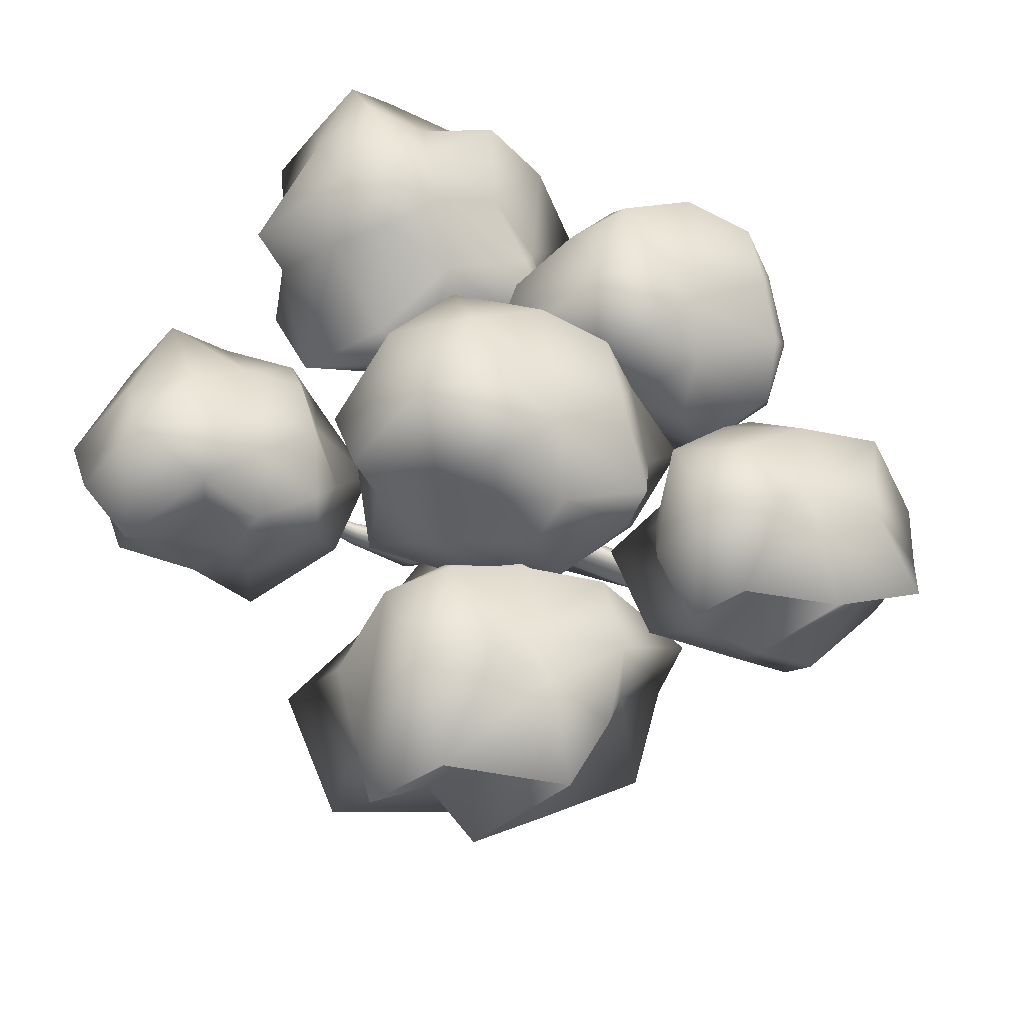
<metadata>
{"format":"obj","ext":"obj","renderer":"f3d","projection":"perspective","resolution":1024,"background":"white","views":[{"elev":68.6,"azim":30.2,"up":"+Y"}]}
</metadata>
<code>
g default
v 6.791 36.67 -35.44
v 19.55 48.55 -23.66
v -3.359 48.1 -14.9
v -11.8 48.47 -36.2
v 1.342 46.25 -49.29
v 19.77 48.47 -44.65
v 9.472 59.14 -21.86
v -7.68 61.61 -19.64
v -6.771 58.34 -44.58
v 11.4 61.34 -49.79
v 21.8 57.08 -39.15
v 5.29 66.55 -35.79
v 0.3085 43.4 -26.8
v 16.32 43.12 -22.97
v 8.381 49.05 -21.96
v 23.74 44.97 -35.46
v 17.88 42 -40.45
v -7.114 43.4 -40.75
v -11.89 47.68 -25.33
v 2.998 39.68 -48.2
v -8.139 49.05 -47.06
v 12.36 47.48 -53.95
v 24.55 53.81 -32.36
v 22.66 53.88 -40.75
v 5.29 53.68 -22.92
v 15.63 54.02 -23.88
v -14.11 56.87 -24.96
v -4.689 53.88 -19.74
v -3.951 53.76 -47.35
v -9.311 53.68 -39.68
v 15.85 54.05 -48.83
v 5.837 53.53 -51.72
v 14.48 60.71 -29.91
v 2.335 62.41 -23.12
v -8.762 63.09 -35.78
v 2.396 62.65 -49.09
v 17.03 62.08 -43.59
v 8.48 67.36 -27.32
v 10.17 61.82 -36.21
v -1.359 68.75 -30.4
v -4.176 64.28 -43.04
v 7.054 62.07 -40.79
v 7.125 37.27 19.46
v 26.2 47.43 32.58
v 2.788 49.94 45.92
v -6.042 50.89 21.8
v 9.281 49.58 8.76
v 31.51 50.13 10.7
v 16.52 62.59 32.72
v 1.901 63.37 34.66
v 0.5016 61.58 12.78
v 19.73 65.03 5.812
v 29.28 62.38 20.97
v 13.46 71.45 21.62
v 7.245 38.98 32.12
v 23.2 41.81 33.22
v 17.09 50.91 37.85
v 34.45 46.28 21.9
v 25.81 44.81 17.02
v -1.104 44.27 15.8
v -10.59 48.44 35.64
v 10.82 43.47 9.777
v -4.527 50.88 7.594
v 17.97 49.06 9.189
v 28.08 57.03 24.33
v 28.27 56.88 15.69
v 12.8 56.6 38.29
v 21.22 54.4 41.08
v -4.614 59.5 31.38
v 2.055 57.21 38.19
v -0.1106 56.39 4.826
v -2.105 56.8 17.81
v 31.61 53.69 4.783
v 12.81 56.85 5.521
v 29.73 68.67 31.93
v 9.231 65.93 45.54
v -3.039 67.39 21.63
v 10.26 64.82 8.945
v 26.62 66.27 12.39
v 15.01 68.62 37.56
v 20.74 68.29 21.28
v 5.652 74.03 27.95
v 2.578 67.84 14.39
v 14.69 65.41 16.67
v 28.07 48.38 -9.779
v 47.59 58.78 0.369
v 27.86 62.36 7.91
v 21.35 63.06 -9.863
v 31.91 60.77 -21.71
v 49.03 62.51 -18.05
v 37.98 71.69 -1.818
v 25.07 73.55 2.297
v 23.77 71.9 -17.98
v 41.59 75.09 -24.44
v 55.4 71.53 -10.48
v 35.78 81.04 -9.793
v 31.14 54.28 -2.256
v 44.81 53.57 0.9635
v 39.14 62 5.26
v 51.2 59.67 -9.793
v 47.23 56.35 -14.05
v 22.28 55.84 -15.19
v 18 61.26 0.3345
v 33.33 55.11 -20.77
v 22.47 63.06 -20.34
v 39.96 60.29 -21.31
v 49.33 67.67 -7.281
v 53 67.53 -15.28
v 35.17 67.27 5.666
v 41.45 65.65 4.348
v 22.4 69.41 -2.807
v 27.32 67.73 2.216
v 25.72 67.12 -22.38
v 21.35 67.46 -13.32
v 49.1 65.12 -22.41
v 35.24 67.46 -21.86
v 47.72 76.17 -2.402
v 32.61 74.15 7.633
v 20.49 77.28 -9.779
v 32.81 74.89 -21.54
v 45.42 74.4 -16.8
v 36.87 76.13 1.753
v 41.09 75.89 -10.25
v 28.54 83.43 -3.926
v 27.7 75.56 -15.33
v 36.92 75.44 -14.37
v -34.07 29.08 12.48
v -25.27 47.41 22.82
v -42.12 47.62 28.77
v -54.18 46.06 12.02
v -39.2 44.53 -4.83
v -18.62 46.06 2.497
v -31.94 56.38 20.68
v -46.99 59.14 26.59
v -50.09 57.87 0.9137
v -29.98 58.9 -0.2958
v -20.36 56.26 11.61
v -34.57 66.55 12.18
v -40.55 34.67 22.61
v -25.59 36.18 23.62
v -31.73 47.29 26.33
v -18.44 40.45 12.18
v -20.23 38.59 6.875
v -48.91 34.23 6.898
v -50.74 46.72 21.51
v -37.13 36.76 0.7044
v -48.28 47.29 1.177
v -30.98 45.71 -3.611
v -18.26 52.18 15.25
v -19.94 52.24 7.765
v -34.83 51.92 25.37
v -27.06 52.32 21.65
v -52.72 54.91 21.84
v -43.17 52.2 24.93
v -44.09 52 -1.894
v -53.34 51.9 7.183
v -26.88 52.34 1.861
v -34.65 51.9 -4.312
v -24.59 59.85 19.1
v -38.06 59.85 30.05
v -48.91 61.36 12.48
v -37.56 59.16 1.652
v -24.48 59.6 4.857
v -32.73 62.89 18.92
v -28.4 62.31 11.63
v -42.43 68.91 18.56
v -42.77 60.45 6.454
v -32.56 61.44 6.492
v -31.45 32.4 -31.14
v -18.65 49.15 -19.31
v -41.64 48.7 -10.52
v -54.08 47.53 -31.68
v -36.92 46.84 -45.04
v -11.58 47.53 -42.2
v -25.15 58.65 -12.63
v -45.98 62.25 -15.27
v -47.71 60.05 -42.3
v -26.83 61.99 -45.54
v -13.14 58.46 -31.7
v -32.41 70.47 -31.15
v -37.37 40.85 -20.86
v -22.28 42.96 -14.34
v -26.69 48.67 -10.06
v -7.489 48.17 -28.82
v -19.27 39.32 -34.06
v -46.64 44.88 -37.06
v -45.83 50.17 -23.37
v -34.82 44.25 -45.27
v -45.27 50.17 -41.4
v -29.13 48.7 -47.49
v -3.808 54.7 -23.6
v -13.85 54.75 -34.78
v -32.41 54.14 -4.484
v -18.23 56.41 -12.5
v -47.47 56.96 -23.1
v -42.98 54.49 -15.38
v -44.13 54.24 -45.82
v -50.93 54.14 -36.09
v -19.47 54.88 -46.3
v -32.71 54.49 -46.24
v -20.76 63.05 -23.7
v -35.93 63.05 -18.77
v -45.85 63.29 -30.85
v -35.26 61.25 -40.95
v -21.5 60.82 -36.88
v -29.76 68.03 -22.99
v -26.22 64.46 -31.69
v -38.93 68.58 -25.83
v -42.46 64.94 -38.77
v -31.07 66.33 -35.54
v 1.046 45.23 -4.997
v 13.97 62.14 6.938
v -9.236 61.68 15.81
v -21.79 60.51 -5.539
v -4.474 59.81 -19.03
v 18.62 60.51 -16.36
v 3.762 72.87 5.478
v -13.61 75.36 11.01
v -15.36 73.14 -16.26
v 5.712 75.09 -19.53
v 19.53 71.53 -5.568
v 0.08001 83.65 -5.013
v -6.296 54.02 6.496
v 10.7 56.64 7.637
v 4.036 61.26 12.69
v 18.21 58.51 -5.013
v 16.2 52.22 -10.98
v -15.8 54.02 -11.36
v -17.88 61.26 5.246
v -2.796 53.15 -17.92
v -17.11 61.26 -19.43
v 4.995 59.25 -18.56
v 19.03 67.46 -1.872
v 17.12 67.53 -10.37
v 0.08001 67.17 11.46
v 10 67.68 6.716
v -20.12 70.56 5.624
v -10.58 67.53 10.9
v -11.75 67.27 -19.81
v -18.61 67.17 -9.995
v 10.22 67.71 -18.56
v 0.08001 67.17 -21.49
v 11.84 76.17 2.509
v -3.468 76.17 7.484
v -17.91 79.23 -4.997
v -3.406 76.42 -18.83
v 11.42 75.84 -13.25
v 2.757 81.19 3.225
v 6.325 77.59 -5.55
v -8.43 86.47 1.888
v -10.06 78.07 -12.69
v 2.337 77.91 -11.41
v -0.1985 0.07448 -5.83
v 0.471 43.26 -7.433
v 3.018 0.07448 -4.914
v 1.608 43.26 -7.65
v 5.082 0.07448 -2.282
v 2.655 43.26 -7.157
v 5.204 0.07448 1.06
v 3.213 43.26 -6.143
v 3.339 0.07448 3.836
v 3.068 43.26 -4.995
v 0.1985 0.07448 4.985
v 2.276 43.26 -4.151
v -3.018 0.07448 4.069
v 1.139 43.26 -3.934
v -5.082 0.07448 1.438
v 0.0919 43.26 -4.426
v -5.204 0.07448 -1.904
v -0.466 43.26 -5.44
v -3.339 0.07448 -4.68
v -0.3212 43.26 -6.589
v -0.4189 6.989 -5.094
v -0.6559 14.3 -5.505
v -0.8423 21.55 -6.204
v -1.062 28.8 -7.151
v -1.181 36.1 -7.778
v 0.3888 36.01 -8.036
v 0.5878 28.71 -7.305
v 0.8534 21.55 -6.201
v 1.304 14.3 -5.295
v 1.921 6.989 -4.606
v 1.811 36.1 -7.321
v 2.013 28.8 -6.46
v 2.223 21.55 -5.201
v 2.766 14.3 -3.972
v 3.527 6.989 -2.836
v 2.541 36.1 -5.907
v 2.669 28.8 -4.939
v 2.744 21.55 -3.587
v 3.171 14.3 -2.043
v 3.786 6.989 -0.4593
v 2.301 36.1 -4.334
v 2.306 28.8 -3.323
v 2.216 21.55 -1.976
v 2.365 14.3 -0.2438
v 2.599 6.989 1.615
v 1.181 36.1 -3.203
v 1.062 28.8 -2.229
v 0.8423 21.55 -0.9818
v 0.6559 14.3 0.7379
v 0.4189 6.989 2.596
v -0.3888 36.1 -2.945
v -0.5877 28.8 -2.075
v -0.8534 21.55 -0.9854
v -1.304 14.3 0.5273
v -1.921 6.989 2.108
v -1.811 36.1 -3.66
v -2.013 28.8 -2.92
v -2.223 21.55 -1.985
v -2.766 14.3 -0.7952
v -3.527 6.989 0.3375
v -2.541 36.1 -5.074
v -2.669 28.8 -4.441
v -2.744 21.55 -3.599
v -3.171 14.3 -2.724
v -3.786 6.989 -2.039
v -2.301 36.1 -6.647
v -2.306 28.8 -6.057
v -2.216 21.55 -5.21
v -2.365 14.3 -4.523
v -2.599 6.989 -4.113
v -5.06 34.56 -19.96
v -5.128 37.58 -19.1
v -4.239 37.97 -19.09
v -4.127 34.27 -20.17
v -3.435 37.48 -18.86
v -3.32 34.41 -19.6
v 2.298 32.45 -6.744
v -2.404 35.87 -19.06
v -1.894 32.45 -7.611
v -6.068 36.14 -19.7
v -4.174 36.85 -26.22
v -4.222 38.71 -24.95
v -3.585 38.98 -24.86
v -3.505 36.71 -26.43
v -3.009 38.59 -24.81
v -2.927 36.67 -26.01
v -2.27 37.54 -25.31
v -4.896 37.87 -25.68
v -3.087 39.74 -30
v -3.124 41.15 -29.03
v -2.64 41.35 -28.96
v -2.579 39.63 -30.15
v -2.202 41.06 -28.92
v -2.14 39.6 -29.84
v -1.641 40.26 -29.3
v -3.636 40.51 -29.59
v -1.783 43.15 -34.32
v -1.803 43.9 -33.8
v -1.544 44.01 -33.77
v -1.511 43.09 -34.41
v -1.309 43.85 -33.75
v -1.275 43.07 -34.24
v -1.008 43.43 -33.95
v -2.077 43.56 -34.1
v 17.69 36.97 -8.658
v 18.59 35.21 -7.444
v 16.68 38.92 -7.021
v 18.72 34.96 -6.281
v 16.78 38.73 -5.819
v 18.59 35.21 -5.046
v 16.78 38.73 -8.102
v 2.303 32.45 -3.829
v 17.67 37.01 -4.472
v 26.24 41.36 -8.296
v 27.27 40.1 -7.296
v 25.11 42.76 -6.948
v 27.42 39.91 -6.338
v 25.22 42.63 -5.957
v 27.27 40.1 -5.321
v 25.22 42.63 -7.838
v 26.22 41.39 -4.848
v 31.55 45.66 -7.79
v 32.6 45.21 -7.089
v 30.38 46.15 -6.845
v 32.75 45.14 -6.418
v 30.5 46.1 -6.151
v 32.6 45.21 -5.705
v 30.5 46.1 -7.469
v 31.52 45.67 -5.374
v 34.63 52.86 -7.052
v 35.03 52.69 -6.788
v 34.2 53.05 -6.696
v 35.09 52.67 -6.535
v 34.24 53.03 -6.434
v 35.03 52.69 -6.266
v 34.24 53.03 -6.931
v 34.63 52.86 -6.141
v 5.787 33.36 5
v 4.309 31.01 6.16
v 3.185 36.49 4.799
v 3.065 30.84 7.341
v 1.615 36.07 5.18
v 1.416 31.34 7.365
v 4.304 35.71 3.84
v -0.4883 32.45 -2.51
v 0.5603 33.64 6.23
v 9.218 35.9 10.56
v 8.078 34.09 11.46
v 7.212 38.31 10.41
v 7.119 33.96 12.37
v 6.001 37.99 10.7
v 5.848 34.34 12.39
v 8.075 37.71 9.667
v 5.188 36.11 11.51
v 14.71 45.46 17.06
v 14 44.34 17.61
v 13.47 46.95 16.96
v 13.41 44.26 18.17
v 12.72 46.75 17.15
v 12.63 44.5 18.18
v 14 46.57 16.51
v 12.22 45.59 17.64
v -9.547 33.58 6.549
v -10.64 31.84 7.011
v -10.73 35.91 4.32
v -12.11 31.53 6.212
v -11.74 35.34 3.161
v -12.72 31.77 4.652
v -9.587 35.33 5.29
v -2.605 32.45 -4.757
v -12.99 33.61 3.37
v -17.29 37.33 8.912
v -17.93 36.3 9.184
v -17.98 38.7 7.601
v -18.79 36.12 8.714
v -18.57 38.36 6.919
v -19.15 36.26 7.796
v -17.31 38.36 8.172
v -19.31 37.34 7.042
v -30.34 42.9 10.86
v -30.61 42.47 10.97
v -30.64 43.49 10.3
v -30.98 42.39 10.77
v -30.89 43.34 10.01
v -31.14 42.45 10.38
v -30.35 43.34 10.54
v -31.2 42.91 10.06
v -12.6 31.99 -12.57
v -11.51 33.86 -11.86
v -13.54 32.33 -8.555
v -14.13 30.27 -9.137
v -12.19 34.66 -11
v -14.03 29.68 -10.4
v -12.9 29.82 -11.35
v -12.56 34.24 -9.654
v -23.56 35.39 -18.62
v -22.41 36.75 -18.04
v -24.28 35.8 -15.31
v -25.06 34.22 -15.79
v -22.84 37.5 -17.33
v -25.06 33.72 -16.83
v -24.12 33.67 -17.62
v -23.2 37.21 -16.22
v -28.65 38.06 -23.15
v -27.85 39.01 -22.75
v -29.14 38.35 -20.86
v -29.68 37.26 -21.19
v -28.15 39.53 -22.26
v -29.69 36.91 -21.91
v -29.04 36.88 -22.46
v -28.4 39.33 -21.49
v -34.21 44.65 -30.8
v -33.81 45.12 -30.6
v -34.45 44.79 -29.66
v -34.72 44.24 -29.82
v -33.96 45.38 -30.35
v -34.73 44.07 -30.18
v -34.4 44.05 -30.45
v -34.08 45.28 -29.97
v 1.822 50.44 -6.694
v 2.447 50.44 -6.813
v 3.023 50.44 -6.543
v 3.329 50.44 -5.985
v 3.25 50.44 -5.354
v 2.814 50.44 -4.89
v 2.189 50.44 -4.77
v 1.613 50.44 -5.041
v 1.306 50.44 -5.599
v 1.386 50.44 -6.23
v -0.3554 39.68 -7.606
v 0.9982 39.64 -7.843
v 2.233 39.68 -7.239
v 2.877 39.68 -6.025
v 2.684 39.68 -4.665
v 1.729 39.68 -3.677
v 0.3751 39.68 -3.44
v -0.8595 39.68 -4.043
v -1.504 39.68 -5.257
v -1.311 39.68 -6.618
g Tree_2
f 1 14 13
f 2 14 16
f 1 13 18
f 1 18 20
f 1 20 17
f 2 16 23
f 3 15 25
f 4 19 27
f 5 21 29
f 6 22 31
f 2 23 26
f 3 25 28
f 4 27 30
f 5 29 32
f 6 31 24
f 7 33 38
f 8 34 40
f 9 35 41
f 10 36 42
f 11 37 39
f 39 42 12
f 39 37 42
f 37 10 42
f 42 41 12
f 42 36 41
f 36 9 41
f 41 40 12
f 41 35 40
f 35 8 40
f 40 38 12
f 40 34 38
f 34 7 38
f 38 39 12
f 38 33 39
f 33 11 39
f 24 37 11
f 24 31 37
f 31 10 37
f 32 36 10
f 32 29 36
f 29 9 36
f 30 35 9
f 30 27 35
f 27 8 35
f 28 34 8
f 28 25 34
f 25 7 34
f 26 33 7
f 26 23 33
f 23 11 33
f 31 32 10
f 31 22 32
f 22 5 32
f 29 30 9
f 29 21 30
f 21 4 30
f 27 28 8
f 27 19 28
f 19 3 28
f 25 26 7
f 25 15 26
f 15 2 26
f 23 24 11
f 23 16 24
f 16 6 24
f 17 22 6
f 17 20 22
f 20 5 22
f 20 21 5
f 20 18 21
f 18 4 21
f 18 19 4
f 18 13 19
f 13 3 19
f 16 17 6
f 16 14 17
f 14 1 17
f 13 15 3
f 13 14 15
f 14 2 15
f 43 56 55
f 44 56 58
f 43 55 60
f 43 60 62
f 43 62 59
f 44 58 65
f 45 57 67
f 46 61 69
f 47 63 71
f 48 64 73
f 44 65 68
f 45 67 70
f 46 69 72
f 47 71 74
f 48 73 66
f 49 75 80
f 50 76 82
f 51 77 83
f 52 78 84
f 53 79 81
f 81 84 54
f 81 79 84
f 79 52 84
f 84 83 54
f 84 78 83
f 78 51 83
f 83 82 54
f 83 77 82
f 77 50 82
f 82 80 54
f 82 76 80
f 76 49 80
f 80 81 54
f 80 75 81
f 75 53 81
f 66 79 53
f 66 73 79
f 73 52 79
f 74 78 52
f 74 71 78
f 71 51 78
f 72 77 51
f 72 69 77
f 69 50 77
f 70 76 50
f 70 67 76
f 67 49 76
f 68 75 49
f 68 65 75
f 65 53 75
f 73 74 52
f 73 64 74
f 64 47 74
f 71 72 51
f 71 63 72
f 63 46 72
f 69 70 50
f 69 61 70
f 61 45 70
f 67 68 49
f 67 57 68
f 57 44 68
f 65 66 53
f 65 58 66
f 58 48 66
f 59 64 48
f 59 62 64
f 62 47 64
f 62 63 47
f 62 60 63
f 60 46 63
f 60 61 46
f 60 55 61
f 55 45 61
f 58 59 48
f 58 56 59
f 56 43 59
f 55 57 45
f 55 56 57
f 56 44 57
f 85 98 97
f 86 98 100
f 85 97 102
f 85 102 104
f 85 104 101
f 86 100 107
f 87 99 109
f 88 103 111
f 89 105 113
f 90 106 115
f 86 107 110
f 87 109 112
f 88 111 114
f 89 113 116
f 90 115 108
f 91 117 122
f 92 118 124
f 93 119 125
f 94 120 126
f 95 121 123
f 123 126 96
f 123 121 126
f 121 94 126
f 126 125 96
f 126 120 125
f 120 93 125
f 125 124 96
f 125 119 124
f 119 92 124
f 124 122 96
f 124 118 122
f 118 91 122
f 122 123 96
f 122 117 123
f 117 95 123
f 108 121 95
f 108 115 121
f 115 94 121
f 116 120 94
f 116 113 120
f 113 93 120
f 114 119 93
f 114 111 119
f 111 92 119
f 112 118 92
f 112 109 118
f 109 91 118
f 110 117 91
f 110 107 117
f 107 95 117
f 115 116 94
f 115 106 116
f 106 89 116
f 113 114 93
f 113 105 114
f 105 88 114
f 111 112 92
f 111 103 112
f 103 87 112
f 109 110 91
f 109 99 110
f 99 86 110
f 107 108 95
f 107 100 108
f 100 90 108
f 101 106 90
f 101 104 106
f 104 89 106
f 104 105 89
f 104 102 105
f 102 88 105
f 102 103 88
f 102 97 103
f 97 87 103
f 100 101 90
f 100 98 101
f 98 85 101
f 97 99 87
f 97 98 99
f 98 86 99
f 127 140 139
f 128 140 142
f 127 139 144
f 127 144 146
f 127 146 143
f 128 142 149
f 129 141 151
f 130 145 153
f 131 147 155
f 132 148 157
f 128 149 152
f 129 151 154
f 130 153 156
f 131 155 158
f 132 157 150
f 133 159 164
f 134 160 166
f 135 161 167
f 136 162 168
f 137 163 165
f 165 168 138
f 165 163 168
f 163 136 168
f 168 167 138
f 168 162 167
f 162 135 167
f 167 166 138
f 167 161 166
f 161 134 166
f 166 164 138
f 166 160 164
f 160 133 164
f 164 165 138
f 164 159 165
f 159 137 165
f 150 163 137
f 150 157 163
f 157 136 163
f 158 162 136
f 158 155 162
f 155 135 162
f 156 161 135
f 156 153 161
f 153 134 161
f 154 160 134
f 154 151 160
f 151 133 160
f 152 159 133
f 152 149 159
f 149 137 159
f 157 158 136
f 157 148 158
f 148 131 158
f 155 156 135
f 155 147 156
f 147 130 156
f 153 154 134
f 153 145 154
f 145 129 154
f 151 152 133
f 151 141 152
f 141 128 152
f 149 150 137
f 149 142 150
f 142 132 150
f 143 148 132
f 143 146 148
f 146 131 148
f 146 147 131
f 146 144 147
f 144 130 147
f 144 145 130
f 144 139 145
f 139 129 145
f 142 143 132
f 142 140 143
f 140 127 143
f 139 141 129
f 139 140 141
f 140 128 141
f 169 182 181
f 170 182 184
f 169 181 186
f 169 186 188
f 169 188 185
f 170 184 191
f 171 183 193
f 172 187 195
f 173 189 197
f 174 190 199
f 170 191 194
f 171 193 196
f 172 195 198
f 173 197 200
f 174 199 192
f 175 201 206
f 176 202 208
f 177 203 209
f 178 204 210
f 179 205 207
f 207 210 180
f 207 205 210
f 205 178 210
f 210 209 180
f 210 204 209
f 204 177 209
f 209 208 180
f 209 203 208
f 203 176 208
f 208 206 180
f 208 202 206
f 202 175 206
f 206 207 180
f 206 201 207
f 201 179 207
f 192 205 179
f 192 199 205
f 199 178 205
f 200 204 178
f 200 197 204
f 197 177 204
f 198 203 177
f 198 195 203
f 195 176 203
f 196 202 176
f 196 193 202
f 193 175 202
f 194 201 175
f 194 191 201
f 191 179 201
f 199 200 178
f 199 190 200
f 190 173 200
f 197 198 177
f 197 189 198
f 189 172 198
f 195 196 176
f 195 187 196
f 187 171 196
f 193 194 175
f 193 183 194
f 183 170 194
f 191 192 179
f 191 184 192
f 184 174 192
f 185 190 174
f 185 188 190
f 188 173 190
f 188 189 173
f 188 186 189
f 186 172 189
f 186 187 172
f 186 181 187
f 181 171 187
f 184 185 174
f 184 182 185
f 182 169 185
f 181 183 171
f 181 182 183
f 182 170 183
f 211 224 223
f 212 224 226
f 211 223 228
f 211 228 230
f 211 230 227
f 212 226 233
f 213 225 235
f 214 229 237
f 215 231 239
f 216 232 241
f 212 233 236
f 213 235 238
f 214 237 240
f 215 239 242
f 216 241 234
f 217 243 248
f 218 244 250
f 219 245 251
f 220 246 252
f 221 247 249
f 249 252 222
f 249 247 252
f 247 220 252
f 252 251 222
f 252 246 251
f 246 219 251
f 251 250 222
f 251 245 250
f 245 218 250
f 250 248 222
f 250 244 248
f 244 217 248
f 248 249 222
f 248 243 249
f 243 221 249
f 234 247 221
f 234 241 247
f 241 220 247
f 242 246 220
f 242 239 246
f 239 219 246
f 240 245 219
f 240 237 245
f 237 218 245
f 238 244 218
f 238 235 244
f 235 217 244
f 236 243 217
f 236 233 243
f 233 221 243
f 241 242 220
f 241 232 242
f 232 215 242
f 239 240 219
f 239 231 240
f 231 214 240
f 237 238 218
f 237 229 238
f 229 213 238
f 235 236 217
f 235 225 236
f 225 212 236
f 233 234 221
f 233 226 234
f 226 216 234
f 227 232 216
f 227 230 232
f 230 215 232
f 230 231 215
f 230 228 231
f 228 214 231
f 228 229 214
f 228 223 229
f 223 213 229
f 226 227 216
f 226 224 227
f 224 211 227
f 223 225 213
f 223 224 225
f 224 212 225
f 482 254 256 483
f 483 256 258 484
f 484 258 260 485
f 485 260 262 486
f 486 262 264 487
f 487 264 266 488
f 488 266 268 489
f 489 268 270 490
f 264 262 476 477
f 490 270 272 491
f 491 272 254 482
f 271 322 273 253
f 322 321 274 273
f 321 320 275 274
f 320 319 276 275
f 277 331 440 441
f 269 317 322 271
f 317 316 321 322
f 316 315 320 321
f 315 314 319 320
f 313 318 444 447
f 267 312 317 269
f 312 311 316 317
f 311 310 315 316
f 310 309 314 315
f 304 397 415 416
f 265 307 312 267
f 307 306 311 312
f 306 305 310 311
f 305 304 309 310
f 309 304 416 418
f 263 302 307 265
f 302 301 306 307
f 301 300 305 306
f 300 299 304 305
f 293 298 392 396
f 261 297 302 263
f 297 296 301 302
f 296 295 300 301
f 295 294 299 300
f 364 293 396 390
f 259 292 297 261
f 292 291 296 297
f 291 290 295 296
f 290 289 294 295
f 329 283 363 357
f 257 287 292 259
f 287 286 291 292
f 286 285 290 291
f 285 284 289 290
f 294 289 360 362
f 255 282 287 257
f 282 281 286 287
f 281 280 285 286
f 280 279 284 285
f 331 277 324 332
f 253 273 282 255
f 273 274 281 282
f 274 275 280 281
f 275 276 279 280
f 278 283 327 325
f 326 323 333 336
f 323 332 340 333
f 277 278 325 324
f 329 284 328 330
f 284 279 326 328
f 279 276 323 326
f 283 329 330 327
f 276 331 332 323
f 336 333 341 344
f 337 339 347 345
f 328 326 336 338
f 324 325 335 334
f 325 327 337 335
f 327 330 339 337
f 330 328 338 339
f 332 324 334 340
f 347 346 354 355
f 343 345 353 351
f 338 336 344 346
f 333 340 348 341
f 334 335 343 342
f 335 337 345 343
f 339 338 346 347
f 340 334 342 348
f 352 351 353 355 354
f 349 356 350 351 352
f 348 342 350 356
f 345 347 355 353
f 344 341 349 352
f 346 344 352 354
f 341 348 356 349
f 342 343 351 350
f 362 360 369 371
f 360 358 367 369
f 289 284 358 360
f 284 329 357 358
f 288 293 361 359
f 283 288 359 363
f 364 294 362 365
f 293 364 365 361
f 372 368 376 380
f 370 373 381 378
f 363 359 368 372
f 361 365 373 370
f 359 361 370 368
f 365 362 371 373
f 358 357 366 367
f 357 363 372 366
f 379 377 385 387
f 377 375 383 385
f 368 370 378 376
f 373 371 379 381
f 367 366 374 375
f 366 372 380 374
f 369 367 375 377
f 371 369 377 379
f 385 384 386 389 387
f 383 382 388 384 385
f 378 381 389 386
f 380 376 384 388
f 376 378 386 384
f 381 379 387 389
f 375 374 382 383
f 374 380 388 382
f 394 398 406 403
f 396 392 401 405
f 397 304 395 398
f 304 299 393 395
f 299 294 391 393
f 294 364 390 391
f 298 303 394 392
f 303 397 398 394
f 399 405 413 407
f 400 399 407 408
f 392 394 403 401
f 398 395 404 406
f 391 390 399 400
f 390 396 405 399
f 393 391 400 402
f 395 393 402 404
f 410 409 411 414 412
f 408 407 413 409 410
f 402 400 408 410
f 404 402 410 412
f 403 406 414 411
f 405 401 409 413
f 401 403 411 409
f 406 404 412 414
f 419 423 431 428
f 421 417 426 430
f 308 313 419 417
f 397 303 421 415
f 303 308 417 421
f 422 314 420 423
f 314 309 418 420
f 313 422 423 419
f 426 428 436 434
f 430 426 434 438
f 417 419 428 426
f 423 420 429 431
f 416 415 424 425
f 415 421 430 424
f 418 416 425 427
f 420 418 427 429
f 435 434 436 439 437
f 433 432 438 434 435
f 431 429 437 439
f 425 424 432 433
f 424 430 438 432
f 427 425 433 435
f 429 427 435 437
f 428 431 439 436
f 445 443 451 453
f 440 446 454 448
f 276 319 445 446
f 331 276 446 440
f 319 314 443 445
f 318 277 441 444
f 422 313 447 442
f 314 422 442 443
f 448 454 462 456
f 449 448 456 457
f 446 445 453 454
f 443 442 450 451
f 442 447 455 450
f 447 444 452 455
f 444 441 449 452
f 441 440 448 449
f 463 460 468 471
f 458 463 471 466
f 453 451 459 461
f 454 453 461 462
f 451 450 458 459
f 450 455 463 458
f 455 452 460 463
f 452 449 457 460
f 469 468 465 464 470
f 467 466 471 468 469
f 460 457 465 468
f 457 456 464 465
f 456 462 470 464
f 461 459 467 469
f 462 461 469 470
f 459 458 466 467
f 473 472 481 480 479 478 477 476 475 474
f 262 260 475 476
f 256 254 472 473
f 260 258 474 475
f 258 256 473 474
f 254 272 481 472
f 272 270 480 481
f 270 268 479 480
f 268 266 478 479
f 266 264 477 478
f 318 491 482 277
f 313 490 491 318
f 308 489 490 313
f 303 488 489 308
f 298 487 488 303
f 293 486 487 298
f 288 485 486 293
f 283 484 485 288
f 278 483 484 283
f 277 482 483 278

</code>
